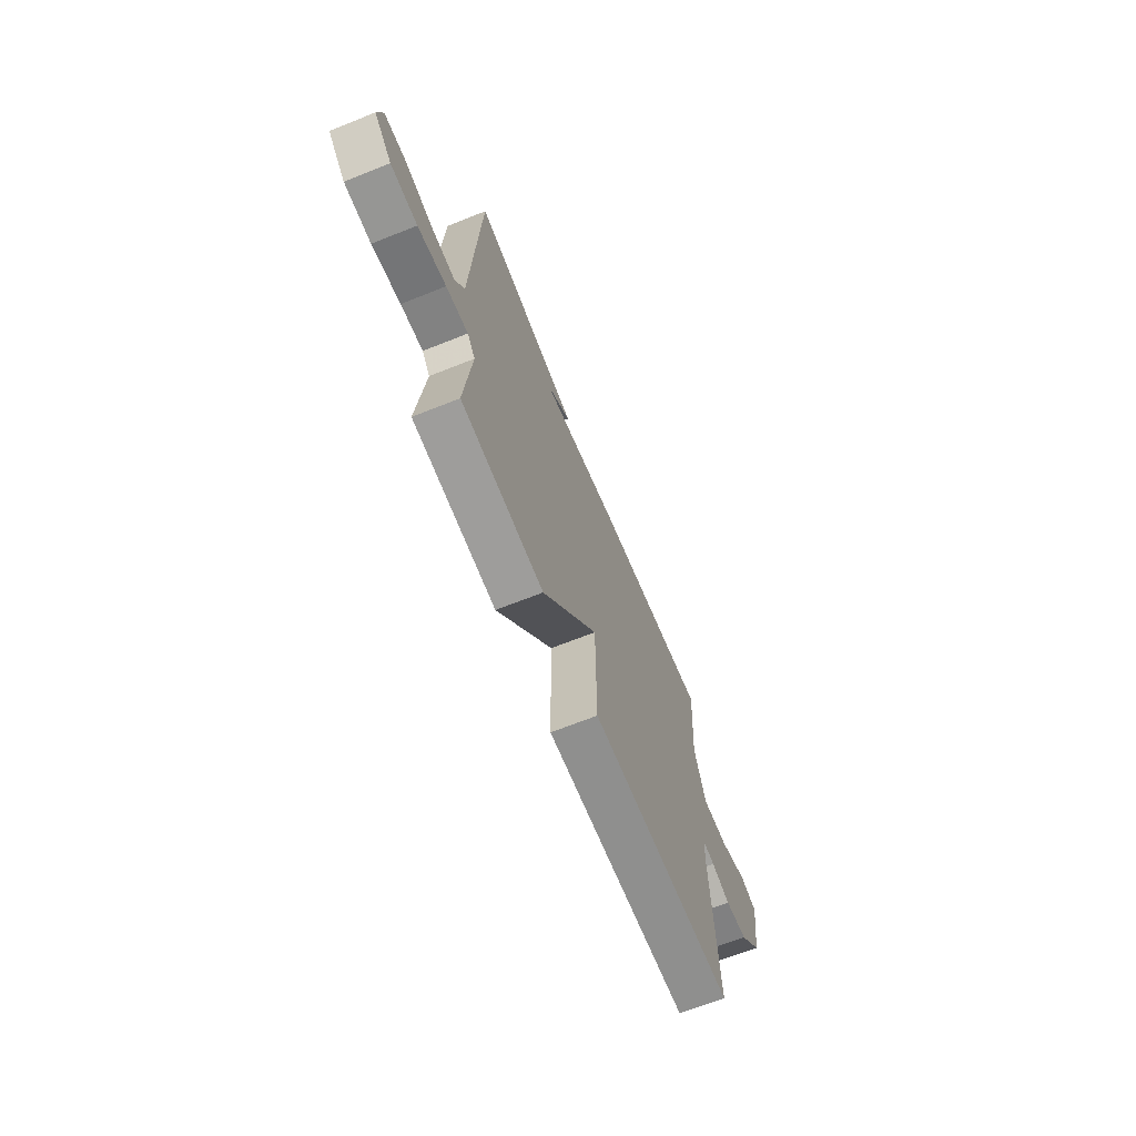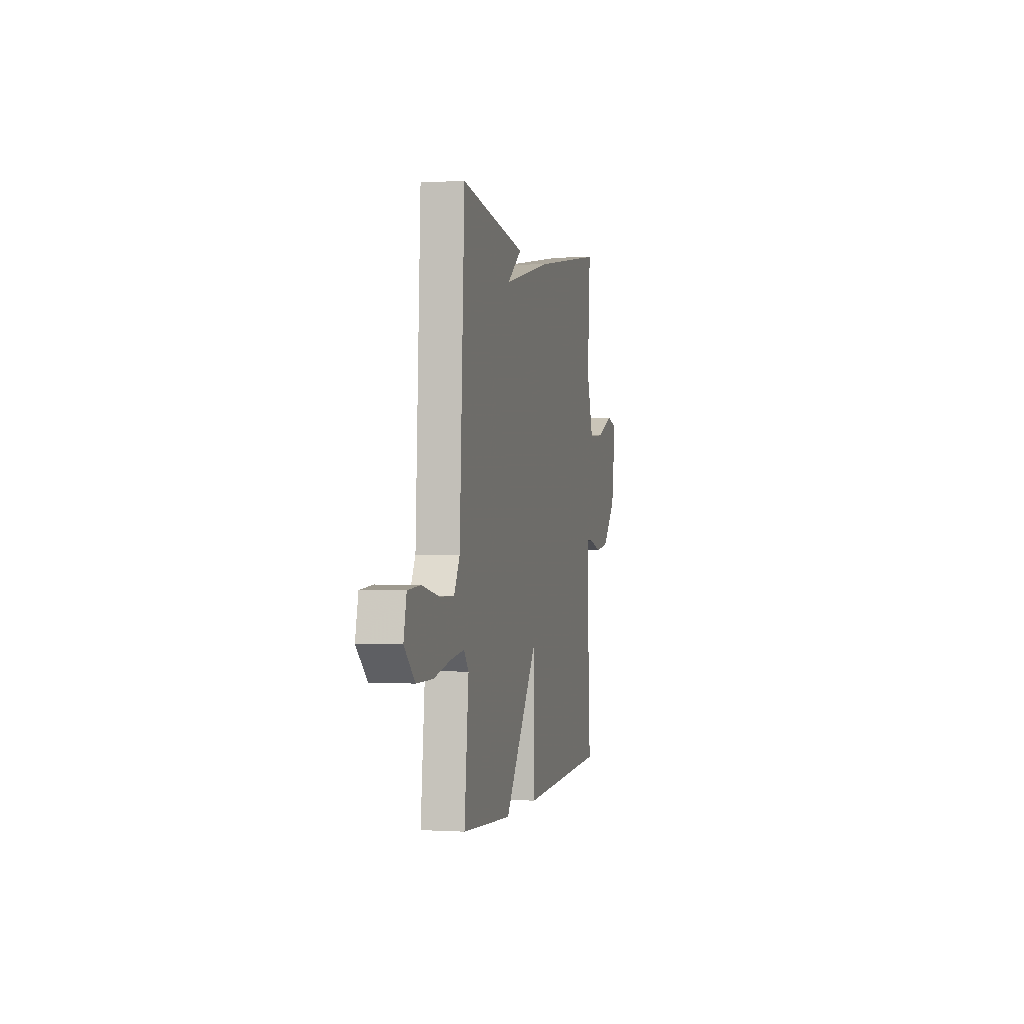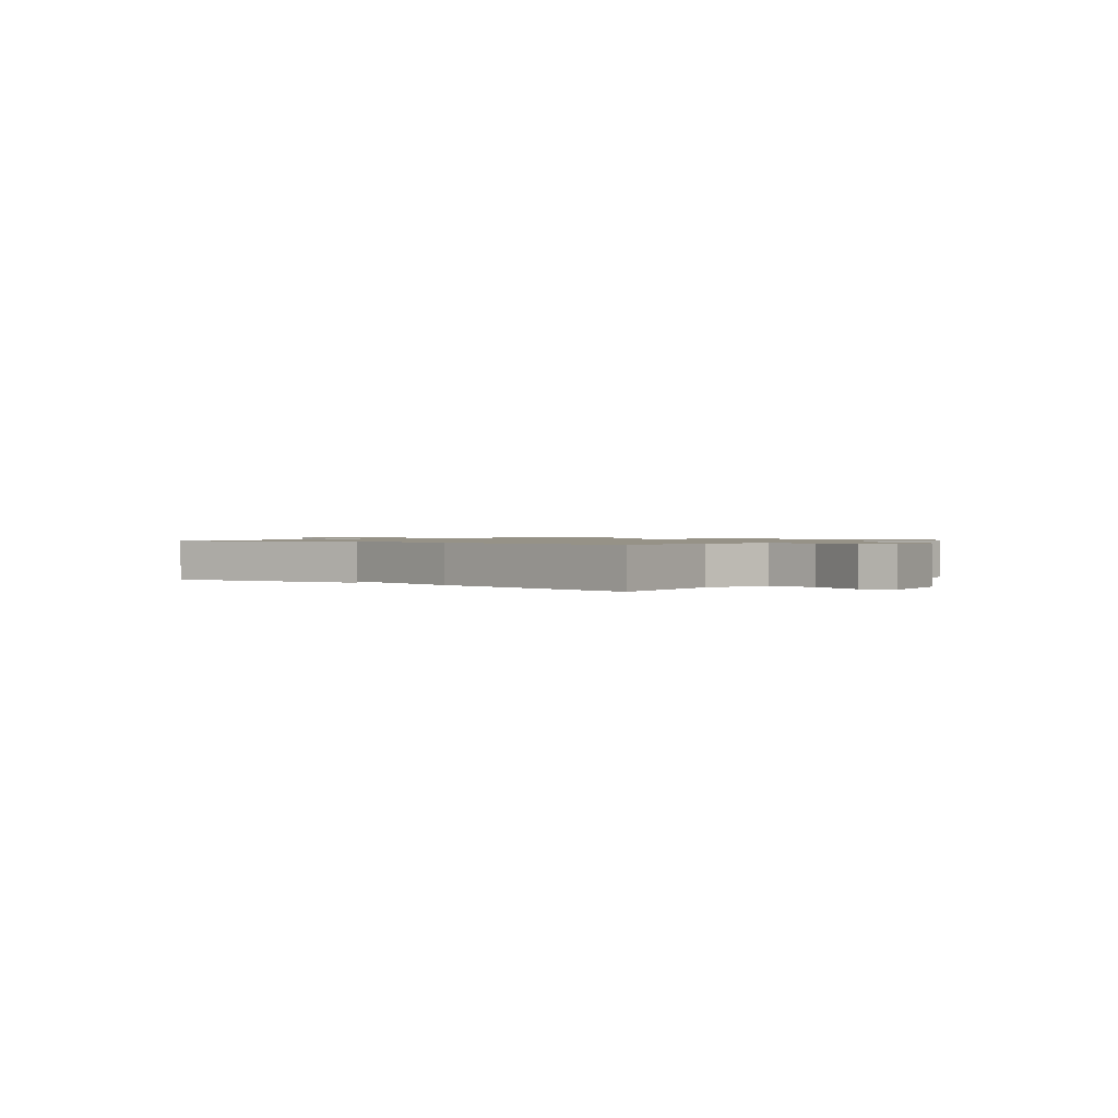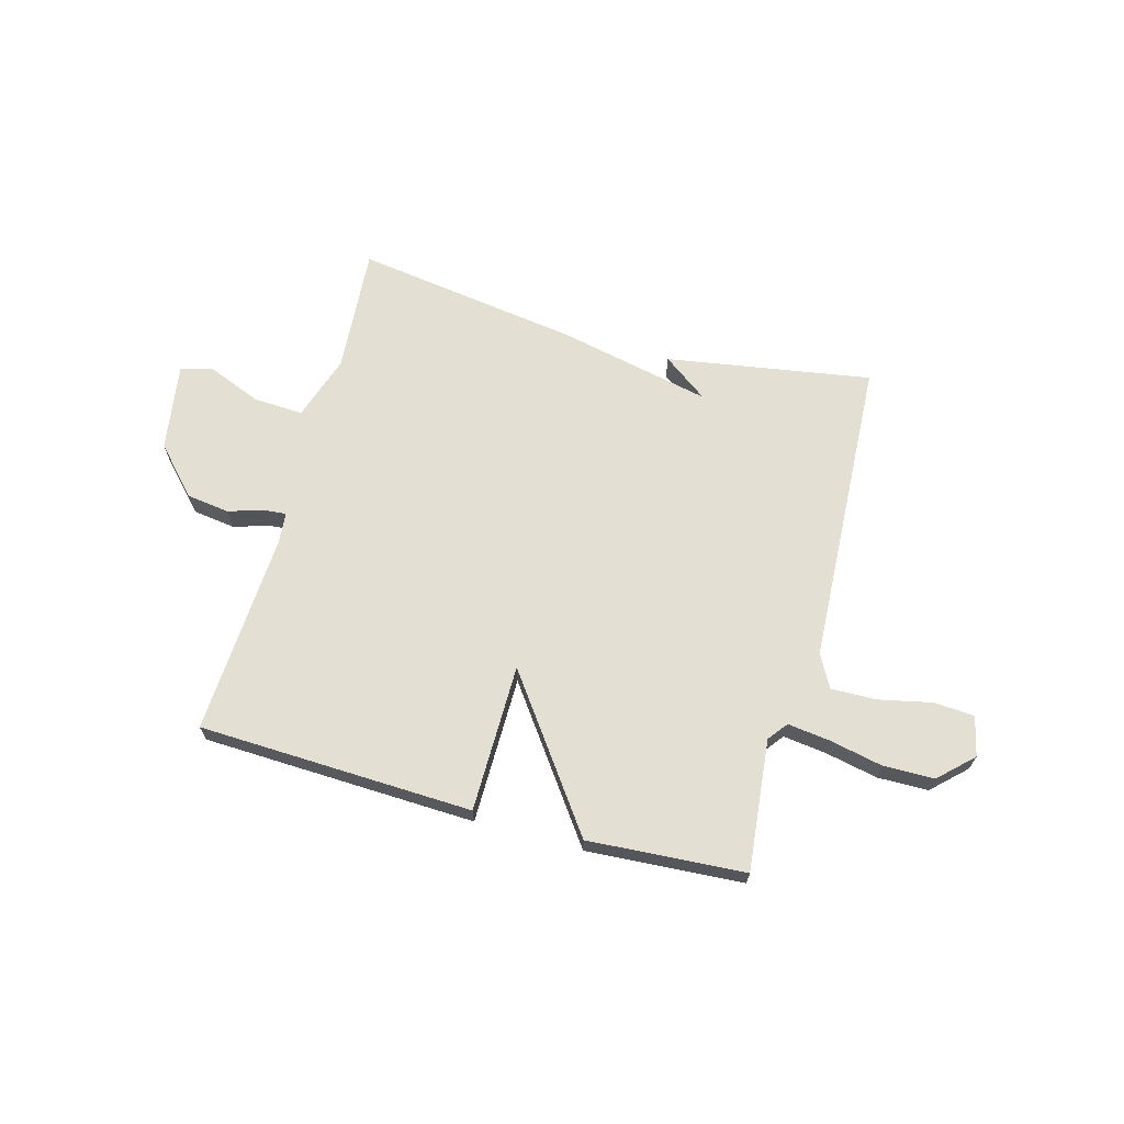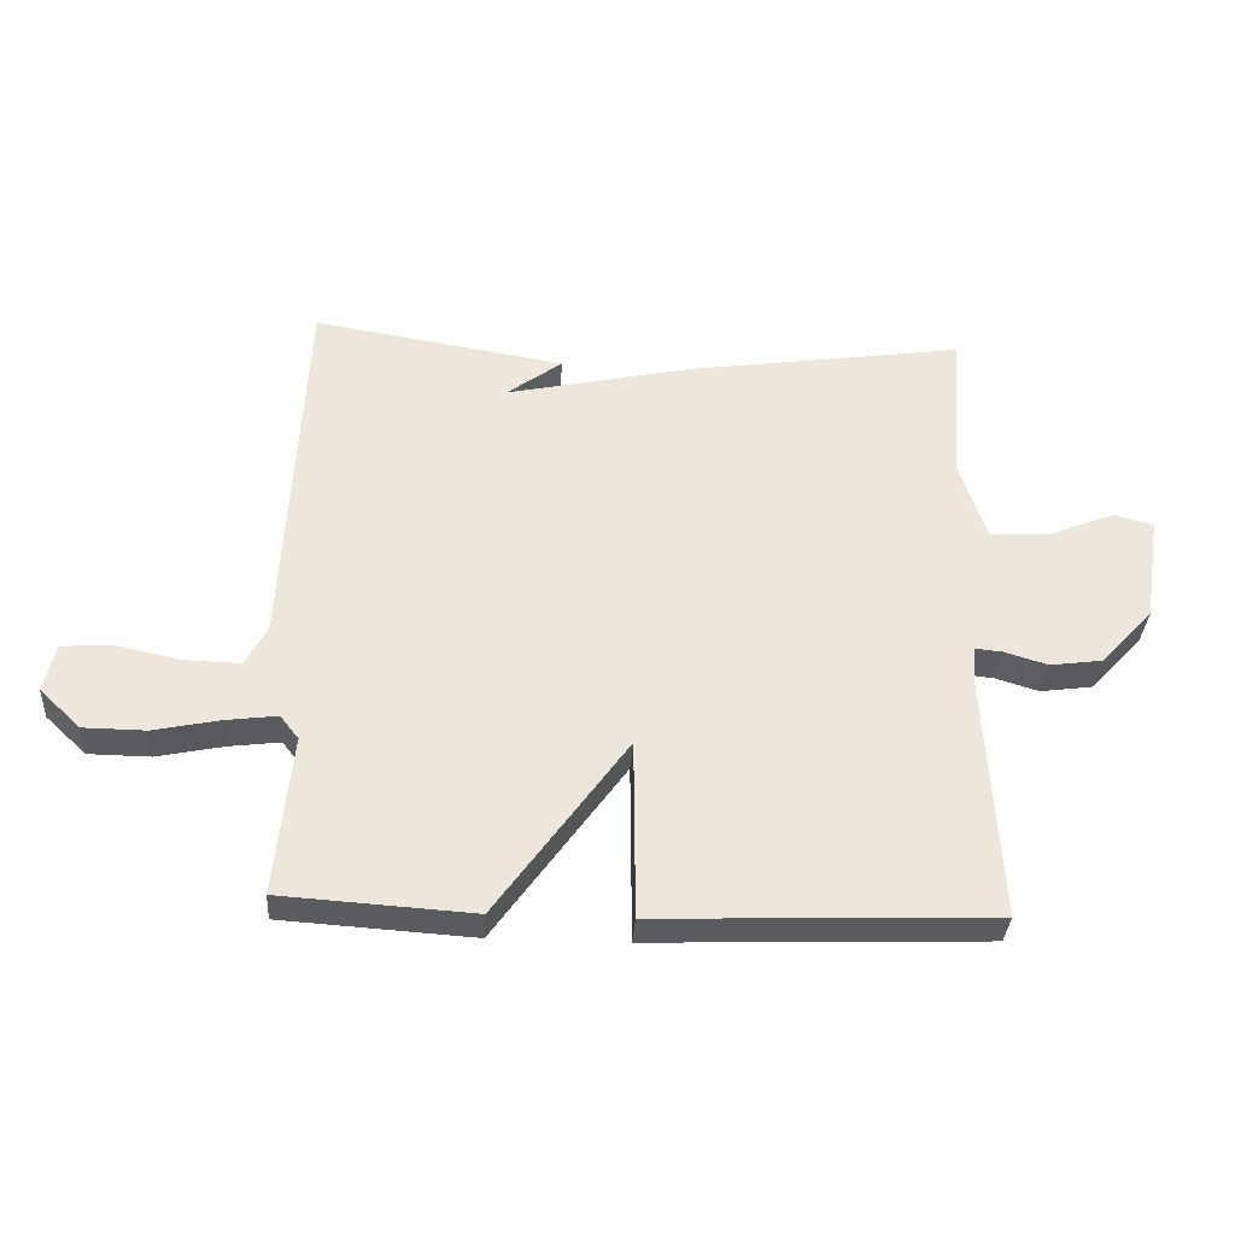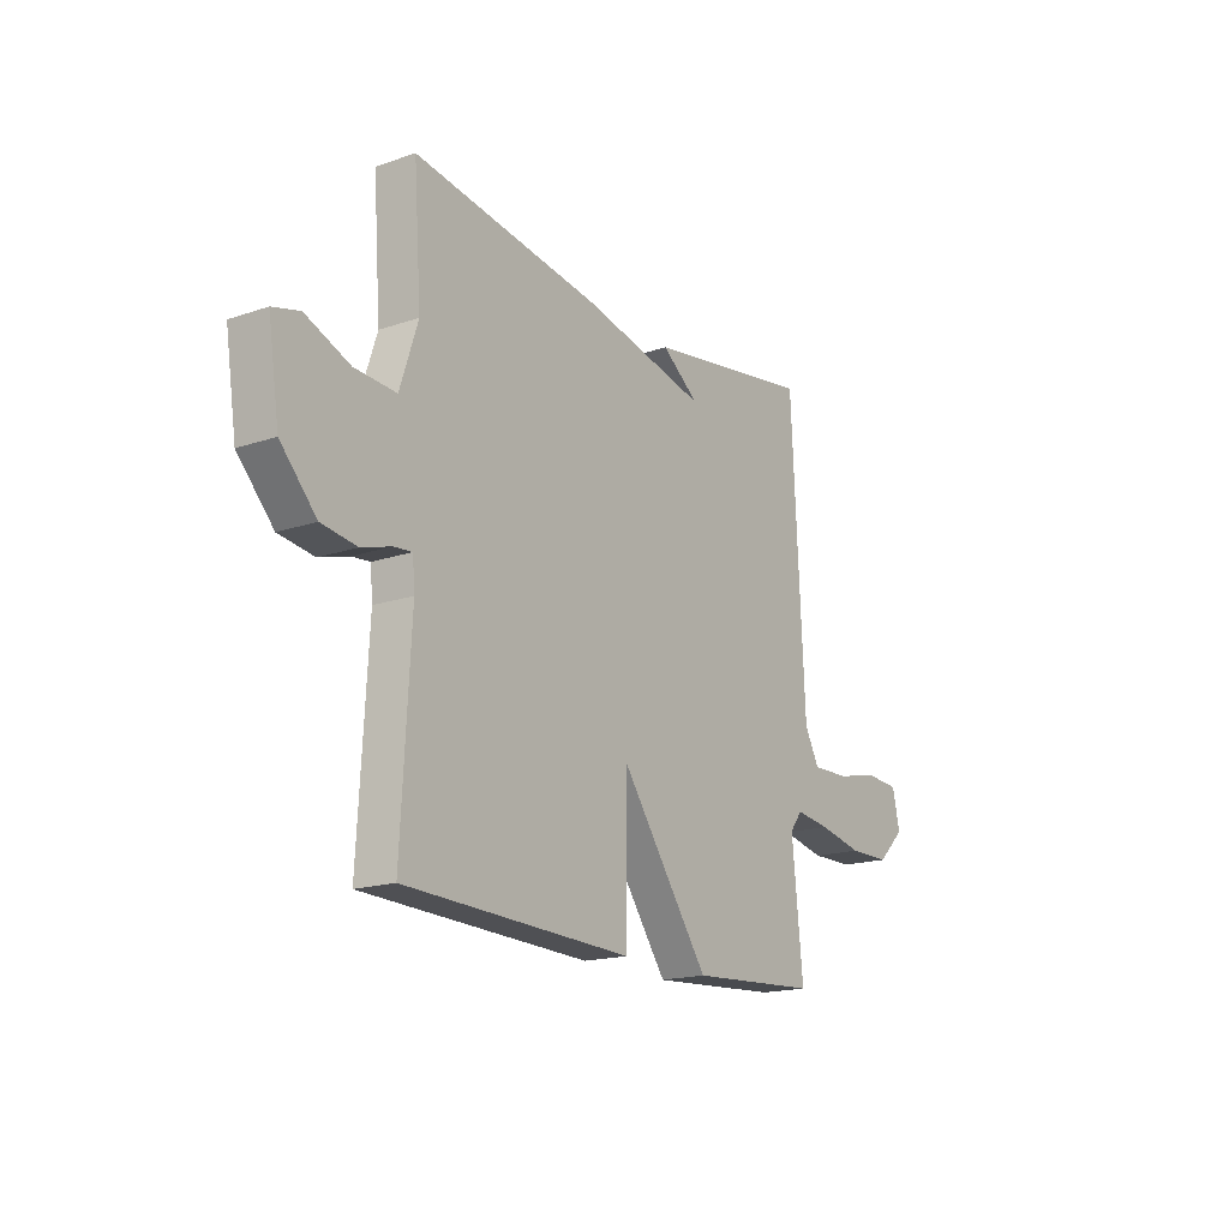
<metadata>
{"format":"obj","ext":"obj","renderer":"f3d","projection":"perspective","resolution":1024,"background":"white","views":[{"elev":-67.2,"azim":-68.2,"up":"+Z"},{"elev":0.1,"azim":-76.8,"up":"+Z"},{"elev":1.1,"azim":38.3,"up":"+Y"},{"elev":66.8,"azim":-164.7,"up":"+Y"},{"elev":-34.4,"azim":-3.7,"up":"+Z"},{"elev":-17.4,"azim":124.1,"up":"+Z"}]}
</metadata>
<code>
v -0.5 0.07 0.5
v -0.119 0.07 0.438
v -0.203 0.07 0.376
v 0.081 0.07 0.438
v 0.5 0.07 0.5
v 0.483 0.07 0.264
v 0.523 0.07 0.142
v 0.616 0.07 0.147
v 0.715 0.07 0.187
v 0.775 0.07 0.171
v 0.75 0.07 0.008
v 0.67 0.07 -0.078
v 0.591 0.07 -0.089
v 0.525 0.07 -0.069
v 0.484 0.07 -0.065
v 0.479 0.07 -0.123
v 0.5 0.07 -0.5
v -0.009 0.07 -0.519
v -0.011 0.07 -0.244
v -0.209 0.07 -0.519
v -0.5 0.07 -0.5
v -0.475 0.07 -0.256
v -0.503 0.07 -0.22
v -0.581 0.07 -0.23
v -0.681 0.07 -0.251
v -0.775 0.07 -0.25
v -0.837 0.07 -0.191
v -0.82 0.07 -0.117
v -0.745 0.07 -0.112
v -0.646 0.07 -0.133
v -0.562 0.07 -0.135
v -0.529 0.07 -0.074
v -0.5 0 0.5
v -0.119 0 0.438
v -0.203 0 0.376
v 0.081 0 0.438
v 0.5 0 0.5
v 0.483 0 0.264
v 0.523 0 0.142
v 0.616 0 0.147
v 0.715 0 0.187
v 0.775 0 0.171
v 0.75 0 0.008
v 0.67 0 -0.078
v 0.591 0 -0.089
v 0.525 0 -0.069
v 0.484 0 -0.065
v 0.479 0 -0.123
v 0.5 0 -0.5
v -0.009 0 -0.519
v -0.011 0 -0.244
v -0.209 0 -0.519
v -0.5 0 -0.5
v -0.475 0 -0.256
v -0.503 0 -0.22
v -0.581 0 -0.23
v -0.681 0 -0.251
v -0.775 0 -0.25
v -0.837 0 -0.191
v -0.82 0 -0.117
v -0.745 0 -0.112
v -0.646 0 -0.133
v -0.562 0 -0.135
v -0.529 0 -0.074
f 28 29 30
f 27 28 30
f 26 27 30
f 25 26 30
f 24 25 30
f 23 24 30 31
f 22 23 31 32
f 19 20 21 22
f 16 17 18 19
f 22 32 1
f 19 22 1
f 16 19 1
f 15 16 1
f 12 13 14
f 11 12 14
f 10 11 14
f 9 10 14
f 8 9 14
f 7 8 14 15
f 3 4 5 6
f 3 6 7 15
f 1 2 3
f 1 3 15
f 62 61 60
f 62 60 59
f 62 59 58
f 62 58 57
f 62 57 56
f 63 62 56 55
f 64 63 55 54
f 54 53 52 51
f 51 50 49 48
f 33 64 54
f 33 54 51
f 33 51 48
f 33 48 47
f 46 45 44
f 46 44 43
f 46 43 42
f 46 42 41
f 46 41 40
f 47 46 40 39
f 38 37 36 35
f 47 39 38 35
f 35 34 33
f 47 35 33
f 1 33 34 2
f 2 34 35 3
f 3 35 36 4
f 4 36 37 5
f 5 37 38 6
f 6 38 39 7
f 7 39 40 8
f 8 40 41 9
f 9 41 42 10
f 10 42 43 11
f 11 43 44 12
f 12 44 45 13
f 13 45 46 14
f 14 46 47 15
f 15 47 48 16
f 16 48 49 17
f 17 49 50 18
f 18 50 51 19
f 19 51 52 20
f 20 52 53 21
f 21 53 54 22
f 22 54 55 23
f 23 55 56 24
f 24 56 57 25
f 25 57 58 26
f 26 58 59 27
f 27 59 60 28
f 28 60 61 29
f 29 61 62 30
f 30 62 63 31
f 31 63 64 32
f 32 64 33 1

</code>
